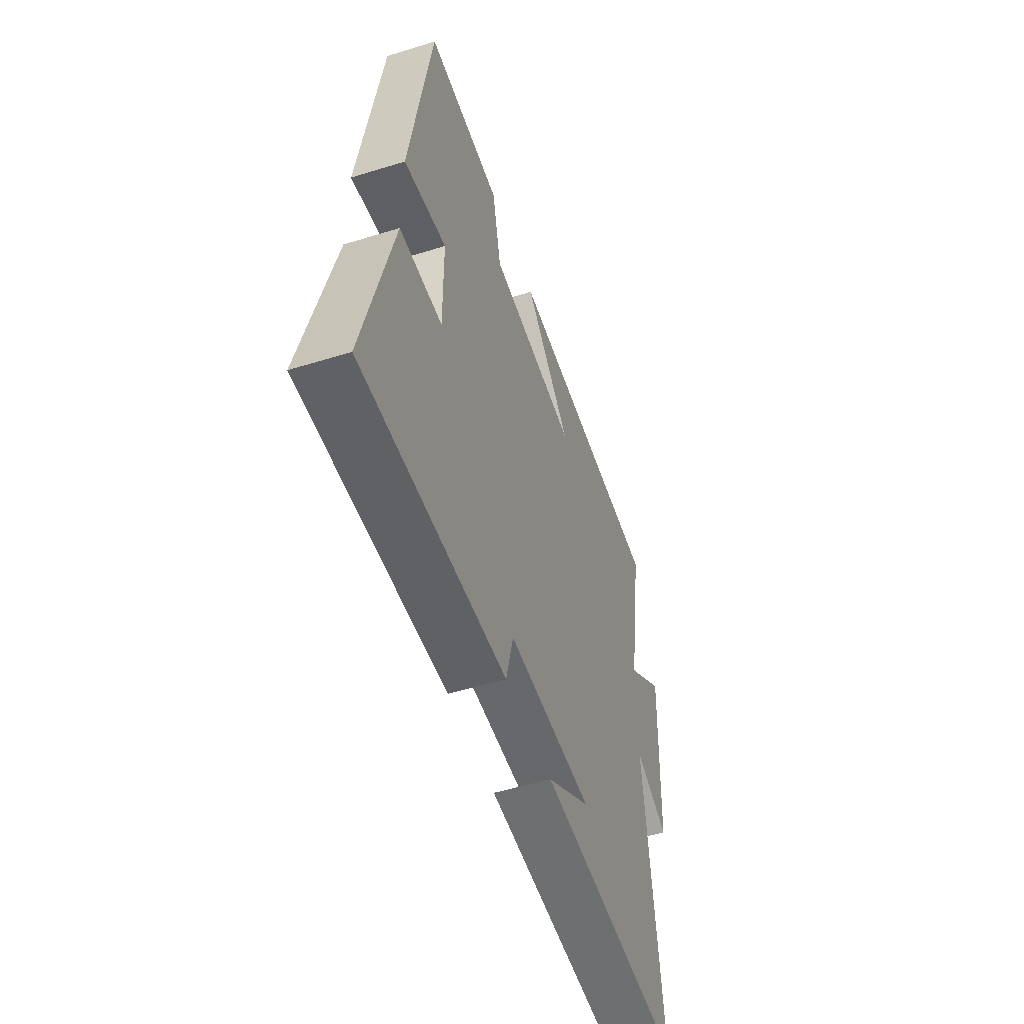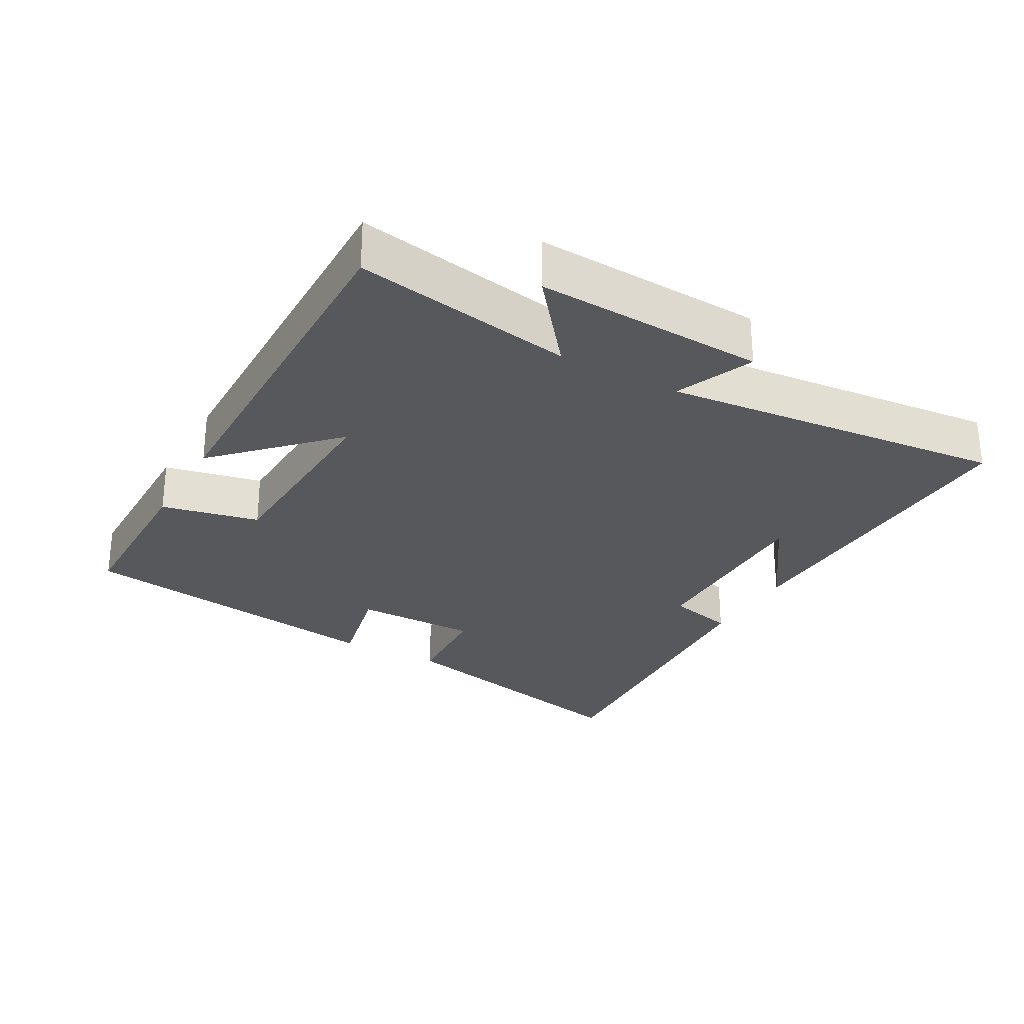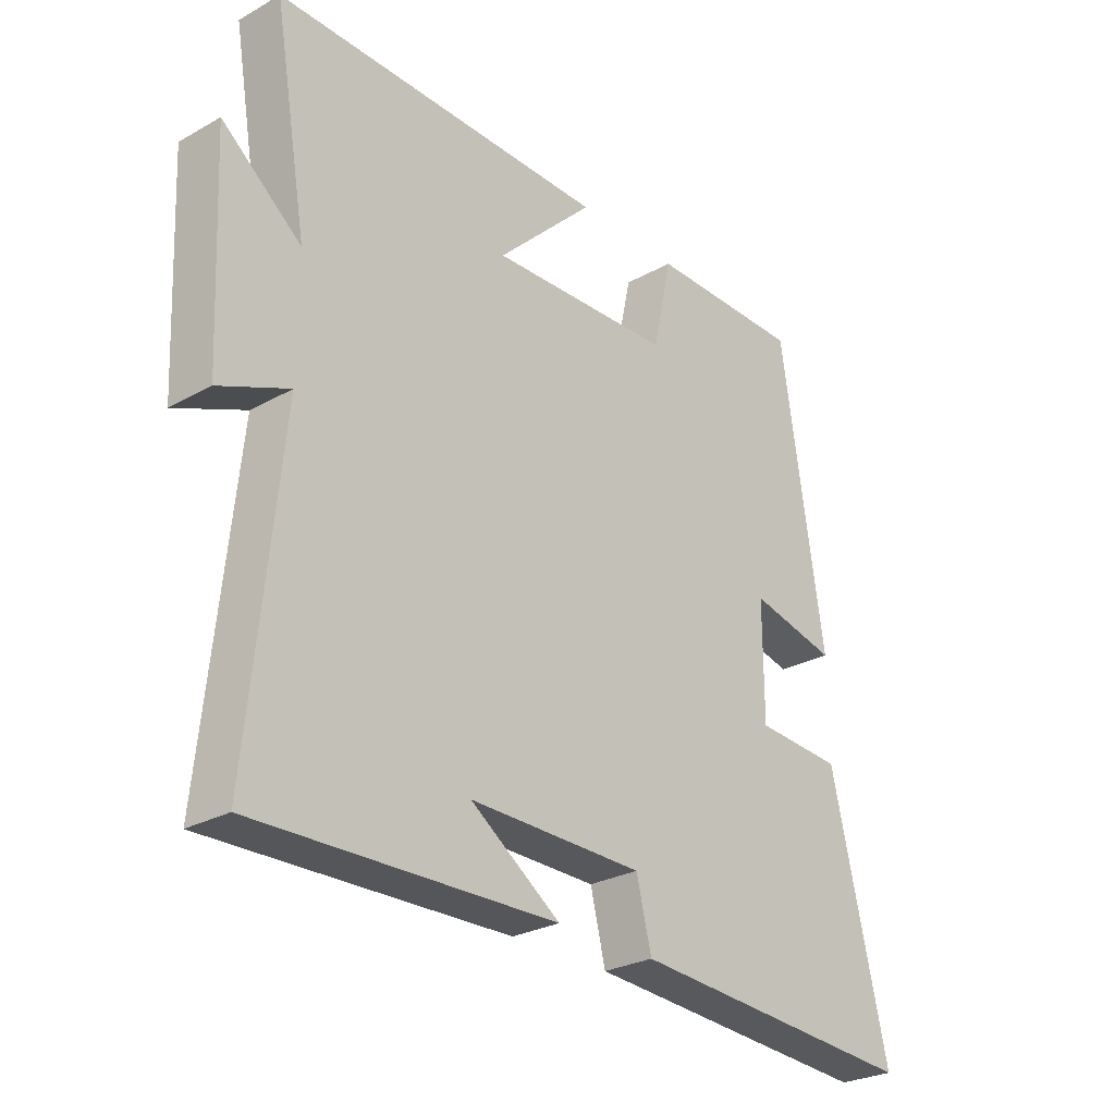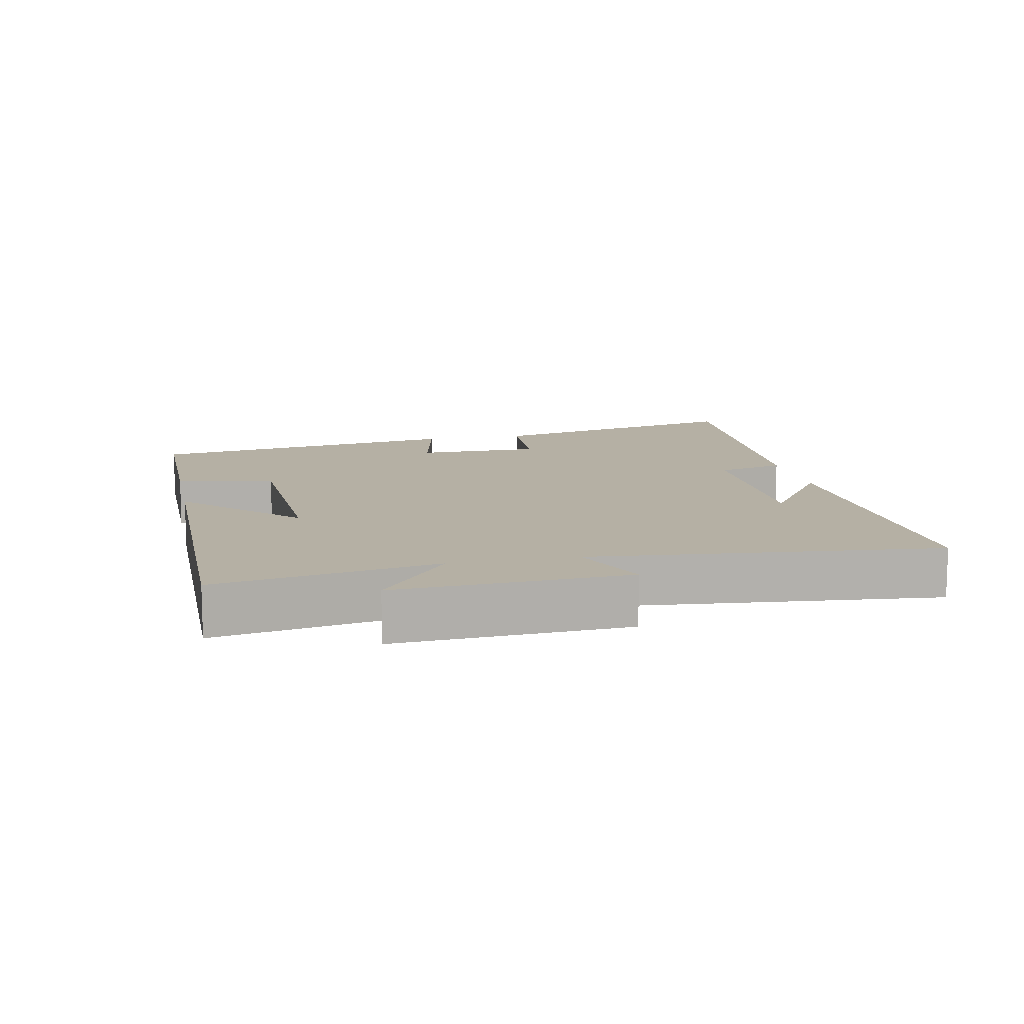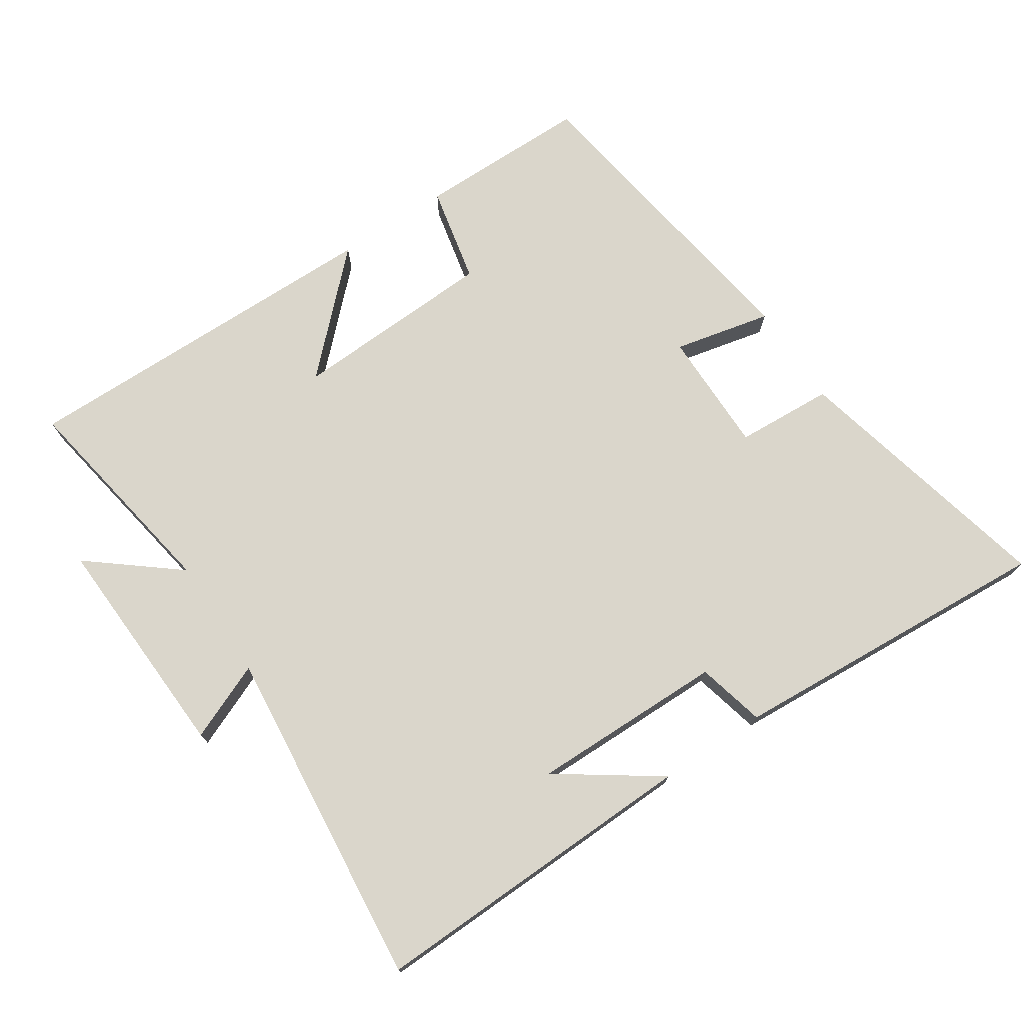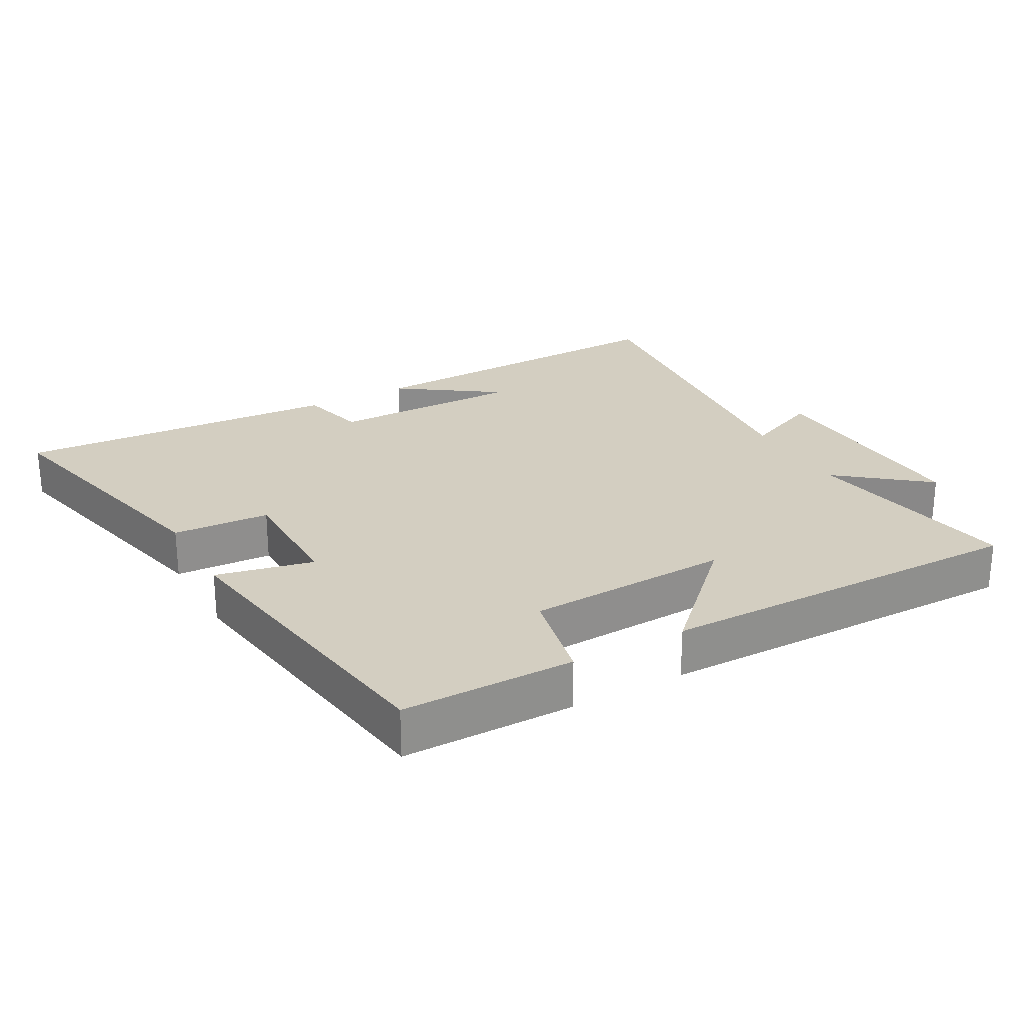
<metadata>
{"format":"obj","ext":"obj","renderer":"f3d","projection":"perspective","resolution":1024,"background":"white","views":[{"elev":-52.9,"azim":-71.6,"up":"+Z"},{"elev":-28.0,"azim":60.9,"up":"+Y"},{"elev":-27.4,"azim":130.7,"up":"+Z"},{"elev":11.6,"azim":78.1,"up":"+Y"},{"elev":73.8,"azim":146.6,"up":"+Y"},{"elev":25.3,"azim":-29.0,"up":"+Y"}]}
</metadata>
<code>
v 0.556 0.07 0.504
v 0.5 0.07 0.179
v 0.631 0.07 0.284
v 0.615 0.07 -0.056
v 0.5 0.07 -0.007
v 0.551 0.07 -0.516
v 0.056 0.07 -0.5
v 0.205 0.07 -0.397
v -0.083 0.07 -0.399
v -0.108 0.07 -0.5
v -0.594 0.07 -0.53
v -0.5 0.07 -0.131
v -0.355 0.07 -0.123
v -0.355 0.07 0.061
v -0.5 0.07 0.029
v -0.429 0.07 0.5
v -0.172 0.07 0.5
v -0.141 0.07 0.355
v 0.163 0.07 0.341
v 0.002 0.07 0.5
v 0.556 0 0.504
v 0.5 0 0.179
v 0.631 0 0.284
v 0.615 0 -0.056
v 0.5 0 -0.007
v 0.551 0 -0.516
v 0.056 0 -0.5
v 0.205 0 -0.397
v -0.083 0 -0.399
v -0.108 0 -0.5
v -0.594 0 -0.53
v -0.5 0 -0.131
v -0.355 0 -0.123
v -0.355 0 0.061
v -0.5 0 0.029
v -0.429 0 0.5
v -0.172 0 0.5
v -0.141 0 0.355
v 0.163 0 0.341
v 0.002 0 0.5
f 19 20 1 2
f 18 19 2
f 16 17 18
f 15 16 18
f 14 15 18
f 13 14 18 2
f 11 12 13
f 10 11 13
f 9 10 13
f 8 9 13 2
f 6 7 8
f 5 6 8
f 5 8 2 3
f 3 4 5
f 22 21 40 39
f 22 39 38
f 38 37 36
f 38 36 35
f 38 35 34
f 22 38 34 33
f 33 32 31
f 33 31 30
f 33 30 29
f 22 33 29 28
f 28 27 26
f 28 26 25
f 23 22 28 25
f 25 24 23
f 1 21 22 2
f 2 22 23 3
f 3 23 24 4
f 4 24 25 5
f 5 25 26 6
f 6 26 27 7
f 7 27 28 8
f 8 28 29 9
f 9 29 30 10
f 10 30 31 11
f 11 31 32 12
f 12 32 33 13
f 13 33 34 14
f 14 34 35 15
f 15 35 36 16
f 16 36 37 17
f 17 37 38 18
f 18 38 39 19
f 19 39 40 20
f 20 40 21 1

</code>
